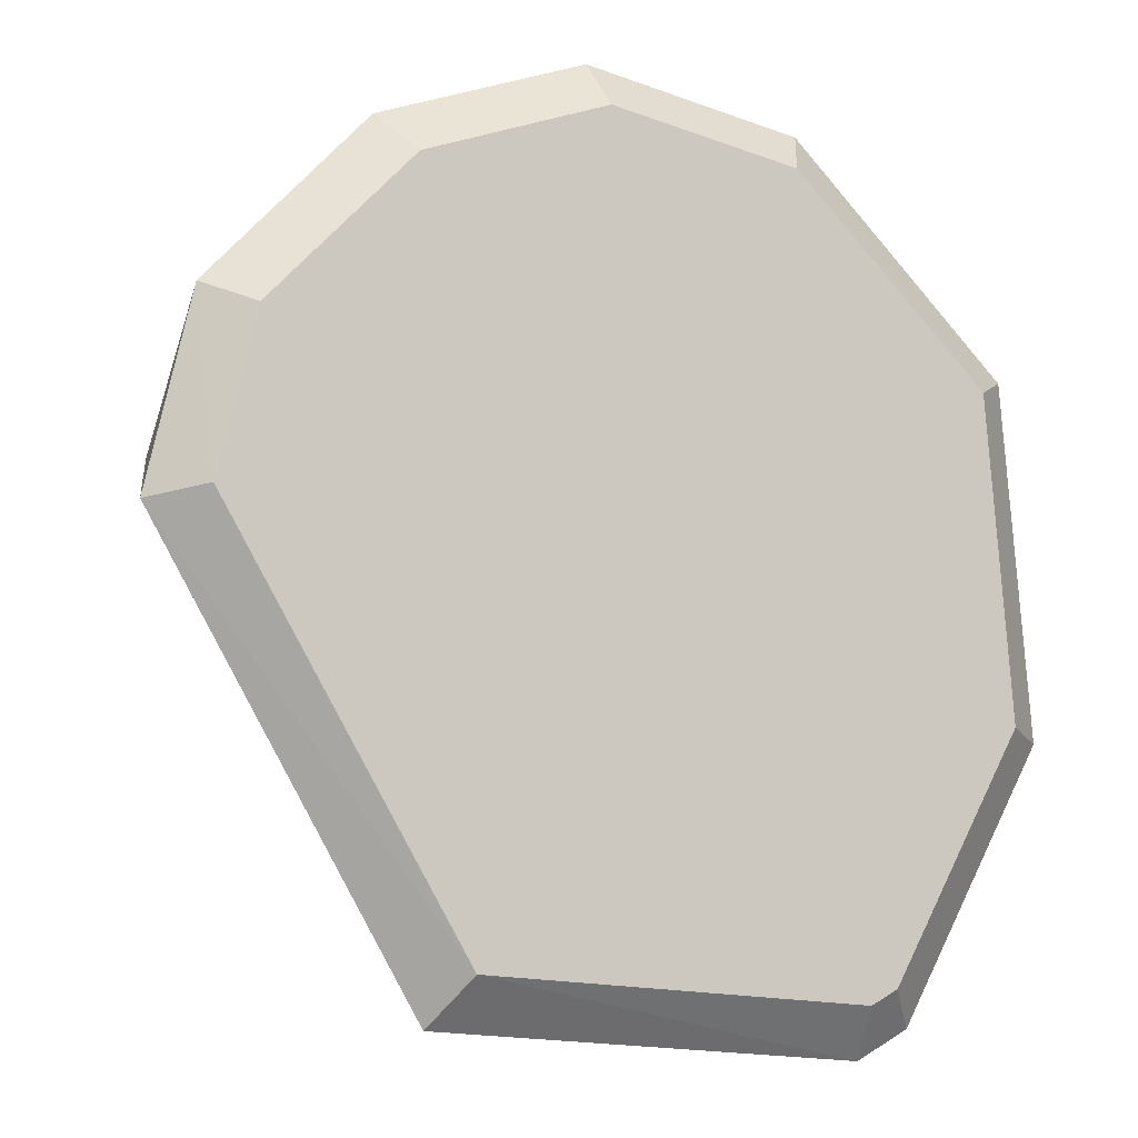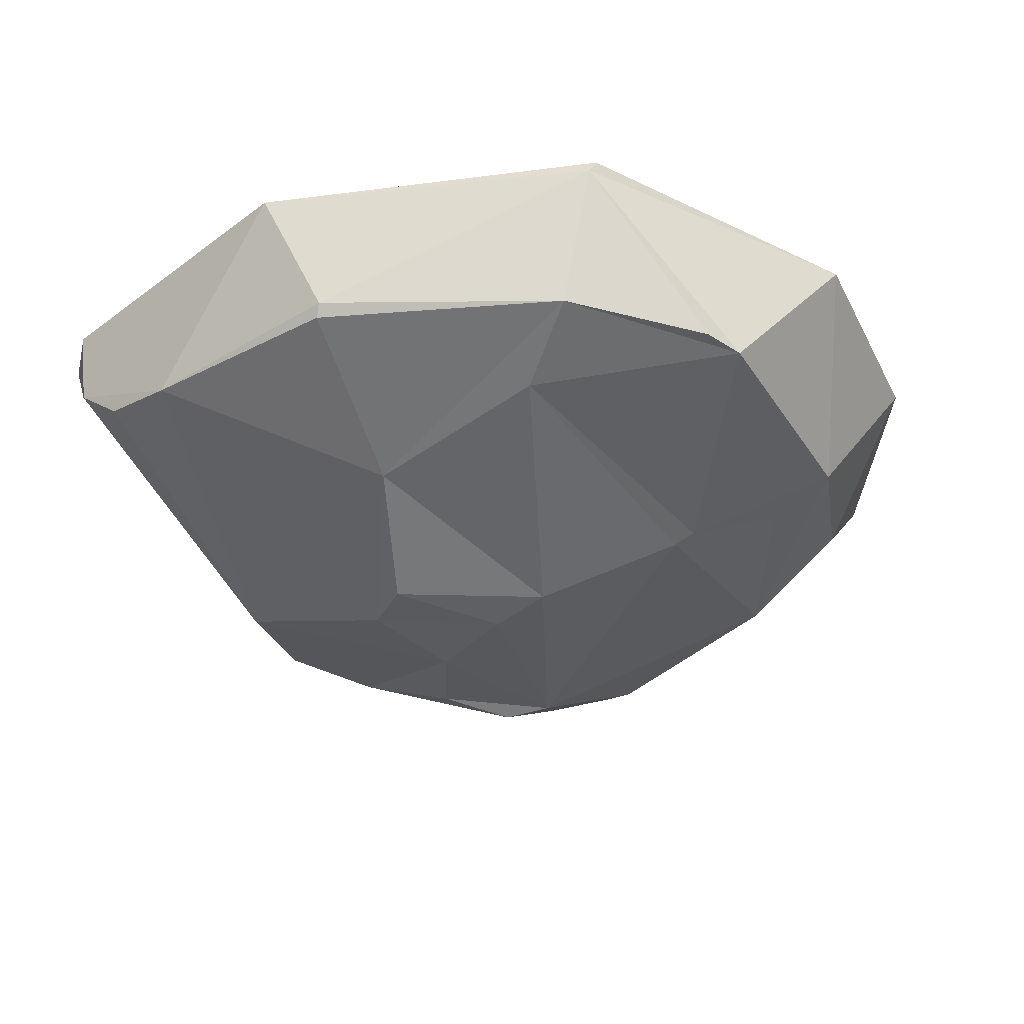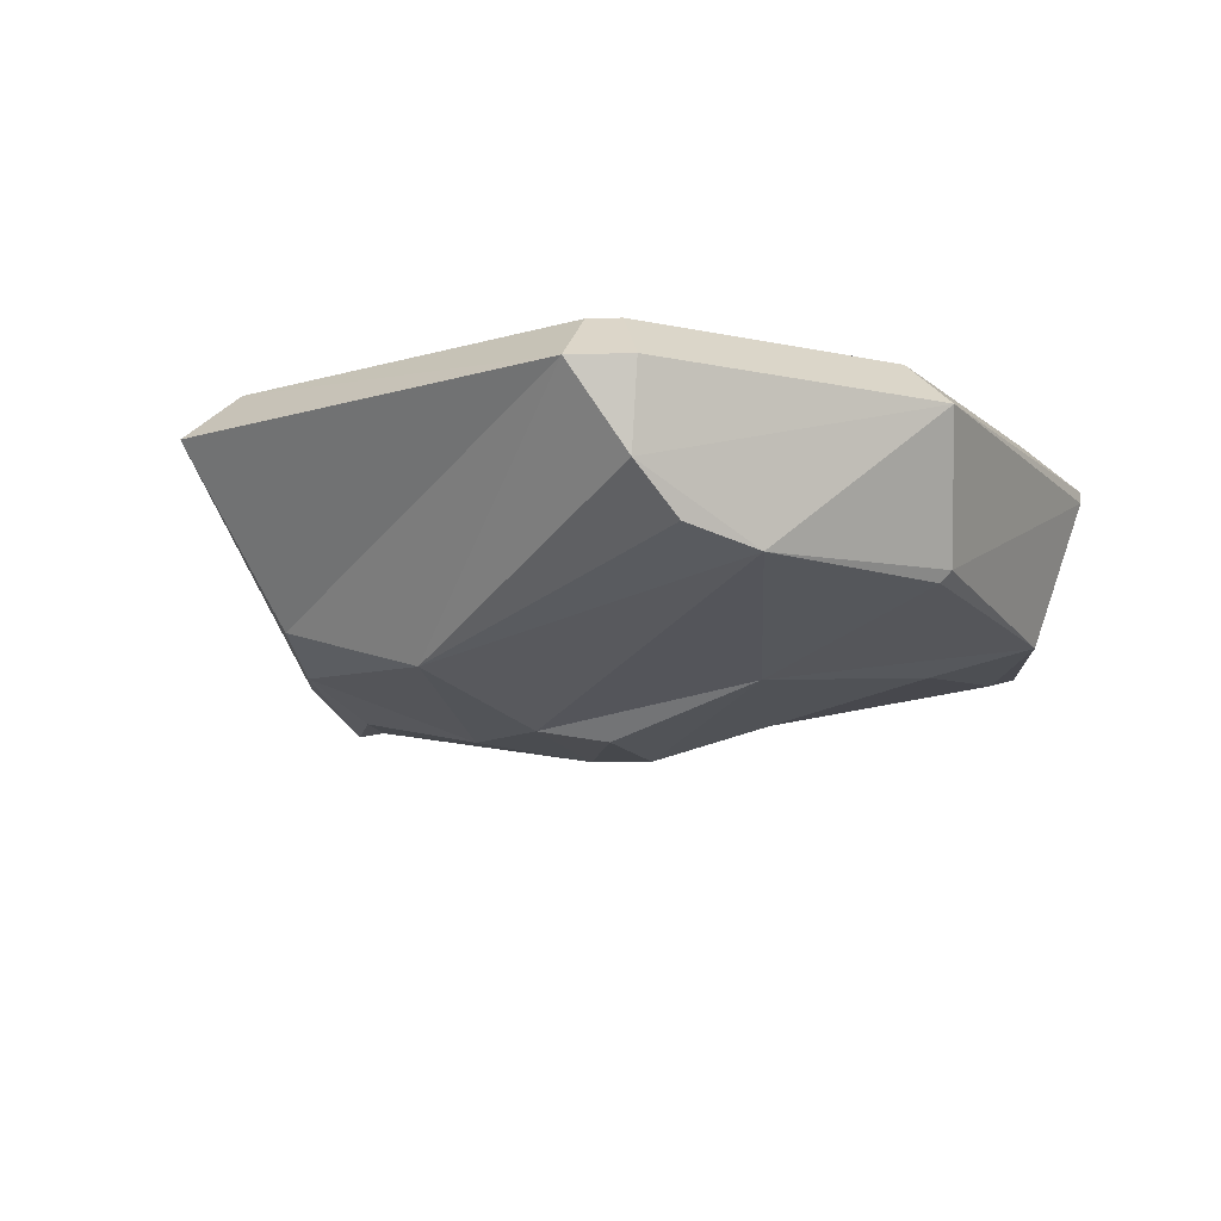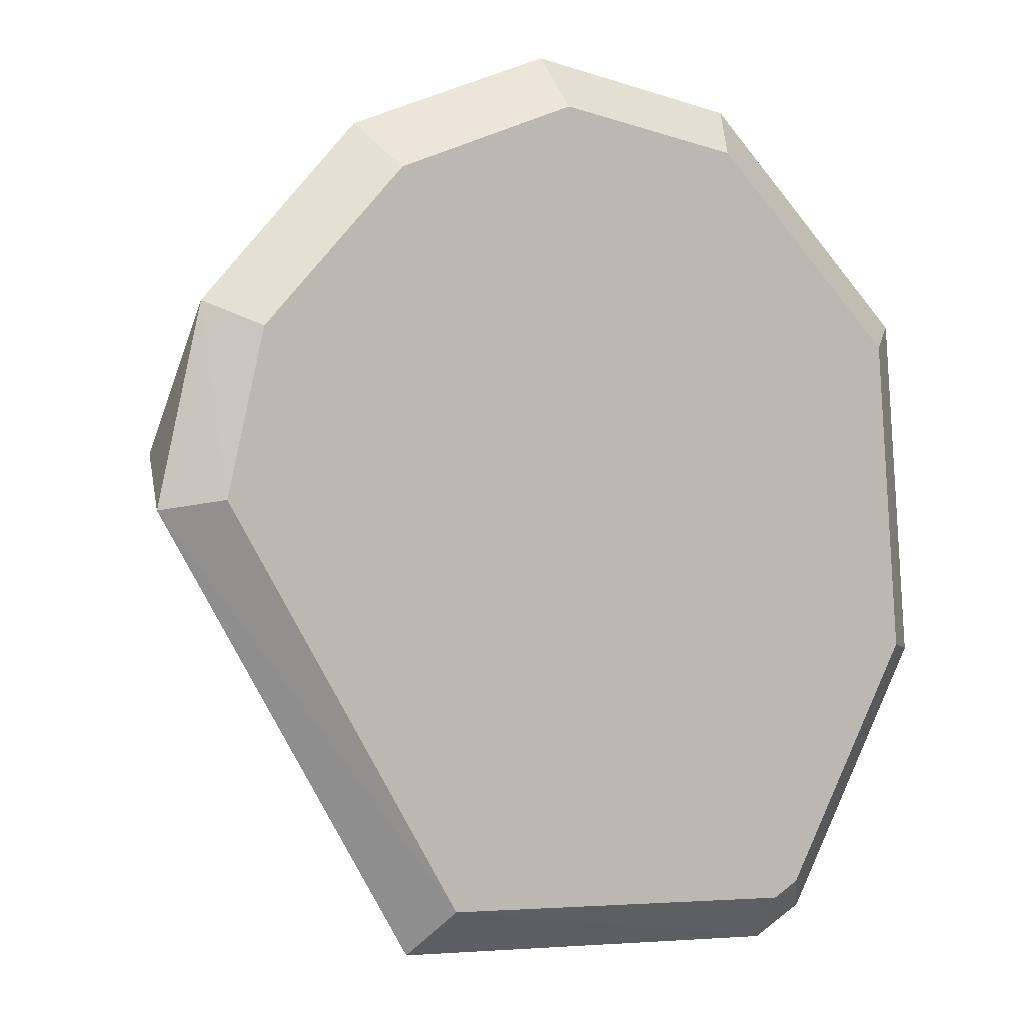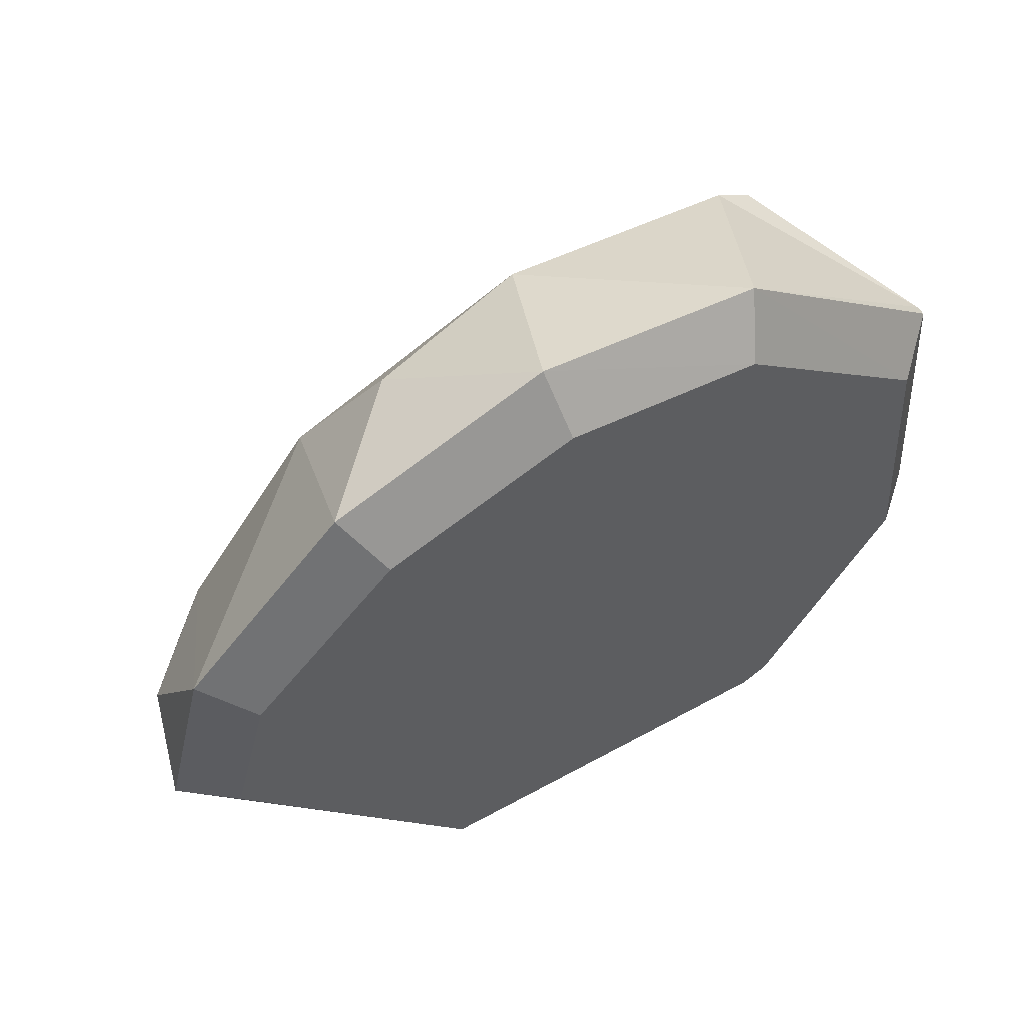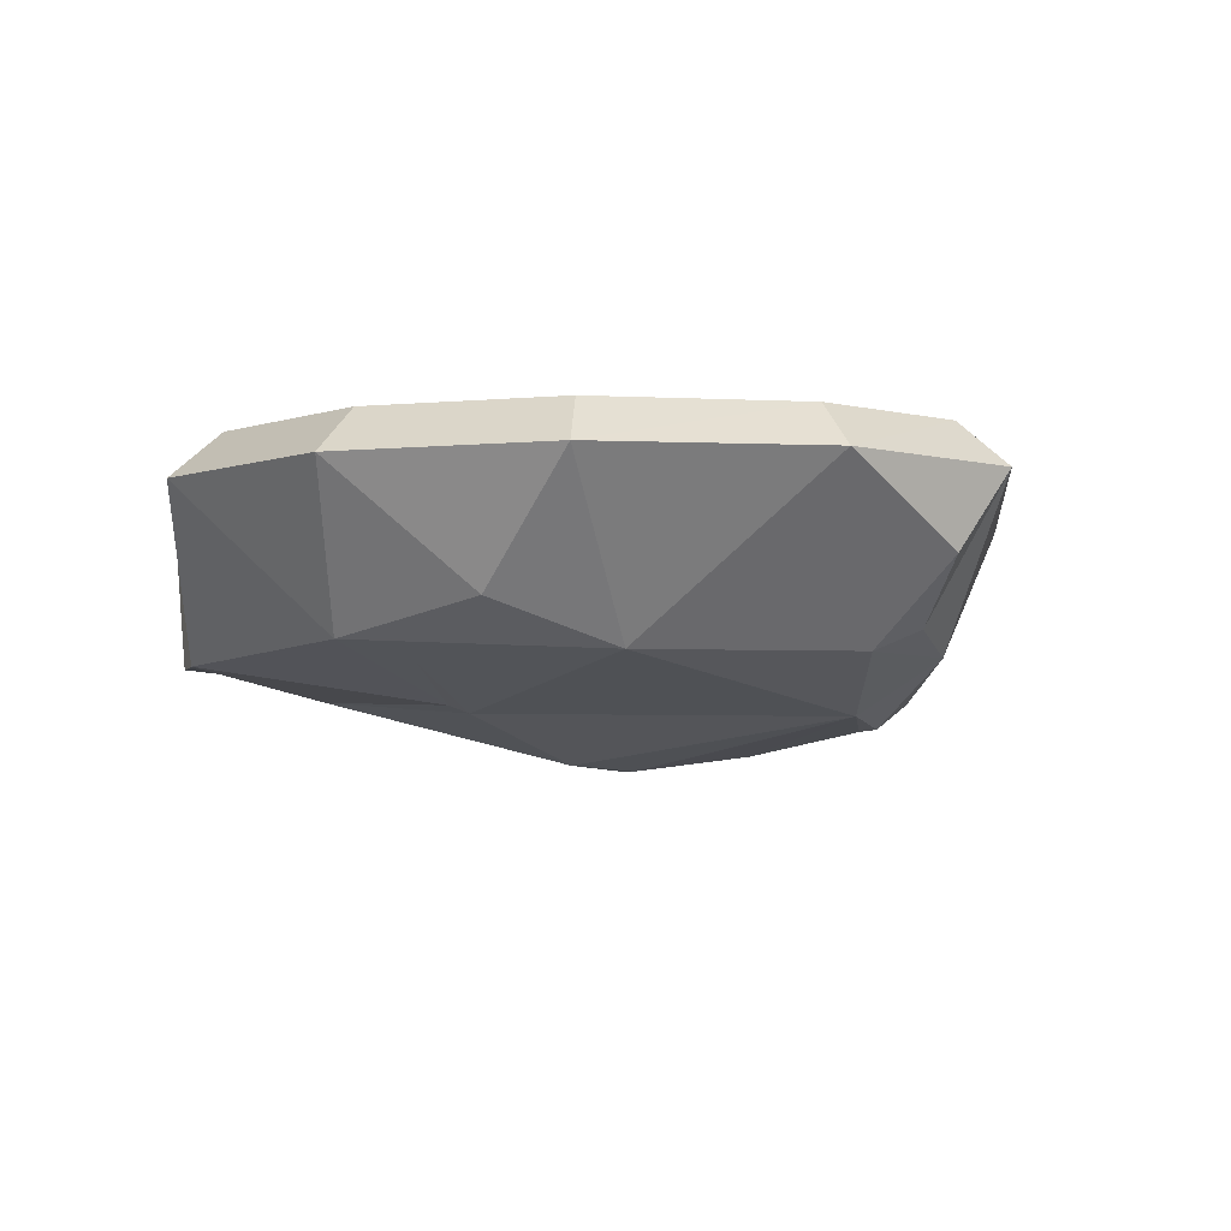
<metadata>
{"format":"obj","ext":"obj","renderer":"f3d","projection":"perspective","resolution":1024,"background":"white","views":[{"elev":-8.5,"azim":155.3,"up":"+Z"},{"elev":-38.6,"azim":-75.8,"up":"+Y"},{"elev":-11.1,"azim":-147.7,"up":"+Y"},{"elev":2.9,"azim":148.6,"up":"+Z"},{"elev":61.8,"azim":149.5,"up":"+Z"},{"elev":-4.5,"azim":37.0,"up":"+Y"}]}
</metadata>
<code>
o Circle
v -1.123 0.3278 0.9282
v 0.837 0.3278 1.485
v 1.324 0.328 0.9746
v 1.534 -0.08246 0.5704
v 1.453 0.3287 0.4389
v -1.215 0.3278 -0.1526
v -0.7594 0.3278 -0.9762
v 0.04416 -0.5266 0.9994
v 0.2087 0.3278 1.712
v -0.4427 0.3278 1.592
v 0.5554 -0.2223 1.554
v 0.6416 0.3278 -0.9308
v -0.6664 0.3278 -1.026
v -0.8493 -0.1014 -1.078
v -0.9041 -0.2516 -0.9136
v 0.1273 -0.5259 -0.7038
v 0.6257 -0.3767 -0.7169
v -1.295 0.1291 0.9811
v -1.279 -0.2666 0.005258
v -1.027 -0.3073 -0.6743
v -0.6163 -0.5256 0.04824
v -1.247 -0.3055 -0.01105
v 0.0206 -0.503 1.074
v -0.7782 -0.3705 1.393
v -0.9017 -0.3731 1.305
v -1.173 -0.3589 0.8535
v -0.8867 -0.4562 0.6621
v 0.7953 -0.3655 1.197
v 0.0311 -0.3274 1.598
v 0.1485 -0.3887 1.37
v 1.355 -0.2922 0.4703
v 1.243 -0.3574 0.575
v 0.9978 -0.5353 0.2741
v 0.7613 -0.4675 -0.4337
v 0.7787 -0.5689 -0.1012
v 0.973 -0.5712 0.1093
v 1.28 -0.3624 0.2242
v -0.5238 0.1746 1.748
v -1.286 0.1719 1.005
v -1.388 0.1746 -0.1894
v 1.47 0.1805 1.055
v 0.9315 0.176 1.63
v 1.621 0.1795 0.4044
v 0.7417 0.1679 -1.093
v -0.7031 0.1749 -1.198
v -0.883 0.1748 -1.101
v 0.2233 0.1754 1.887
v 0.04241 -0.6796 0.4838
v 0.1495 -0.6963 0.2807
v -0.124 -0.6909 -0.03879
v 0.4119 -0.6465 -0.001966
v 0.05996 -0.6587 -0.1773
f 21 26 22
f 29 30 28
f 40 19 18
f 43 41 4
f 42 47 11
f 47 38 29
f 17 45 44
f 46 45 14
f 44 34 17
f 5 1 2
f 26 18 19
f 19 20 22
f 24 18 25
f 48 8 27
f 26 24 25
f 42 28 41
f 33 28 8
f 36 35 34
f 32 37 31
f 1 39 38
f 1 6 40
f 3 2 42
f 5 3 41
f 12 5 43
f 7 13 45
f 6 7 46
f 9 47 42
f 10 38 47
f 12 44 45
f 16 34 51
f 21 52 50
f 52 51 49
f 49 33 48
f 26 21 27
f 21 22 20
f 29 28 11
f 40 18 39
f 11 47 29
f 29 38 24
f 45 16 14
f 14 16 15
f 16 45 17
f 34 44 37
f 37 43 31
f 31 43 4
f 43 37 44
f 6 13 7
f 13 6 12
f 12 1 5
f 6 1 12
f 5 2 3
f 2 10 9
f 10 2 1
f 18 26 25
f 26 19 22
f 15 20 14
f 14 40 46
f 20 40 14
f 40 20 19
f 39 18 38
f 38 18 24
f 49 48 50
f 50 48 21
f 21 48 27
f 27 8 23
f 30 29 23
f 23 24 27
f 29 24 23
f 27 24 26
f 31 4 32
f 32 41 28
f 4 41 32
f 28 42 11
f 23 8 30
f 30 8 28
f 28 33 32
f 36 34 37
f 36 37 33
f 33 37 32
f 1 38 10
f 1 40 39
f 3 42 41
f 5 41 43
f 12 43 44
f 7 45 46
f 6 46 40
f 9 42 2
f 10 47 9
f 12 45 13
f 34 16 17
f 16 51 52
f 51 34 35
f 52 20 16
f 16 20 15
f 20 52 21
f 52 49 50
f 48 33 8
f 33 35 36
f 35 33 51
f 51 33 49

</code>
